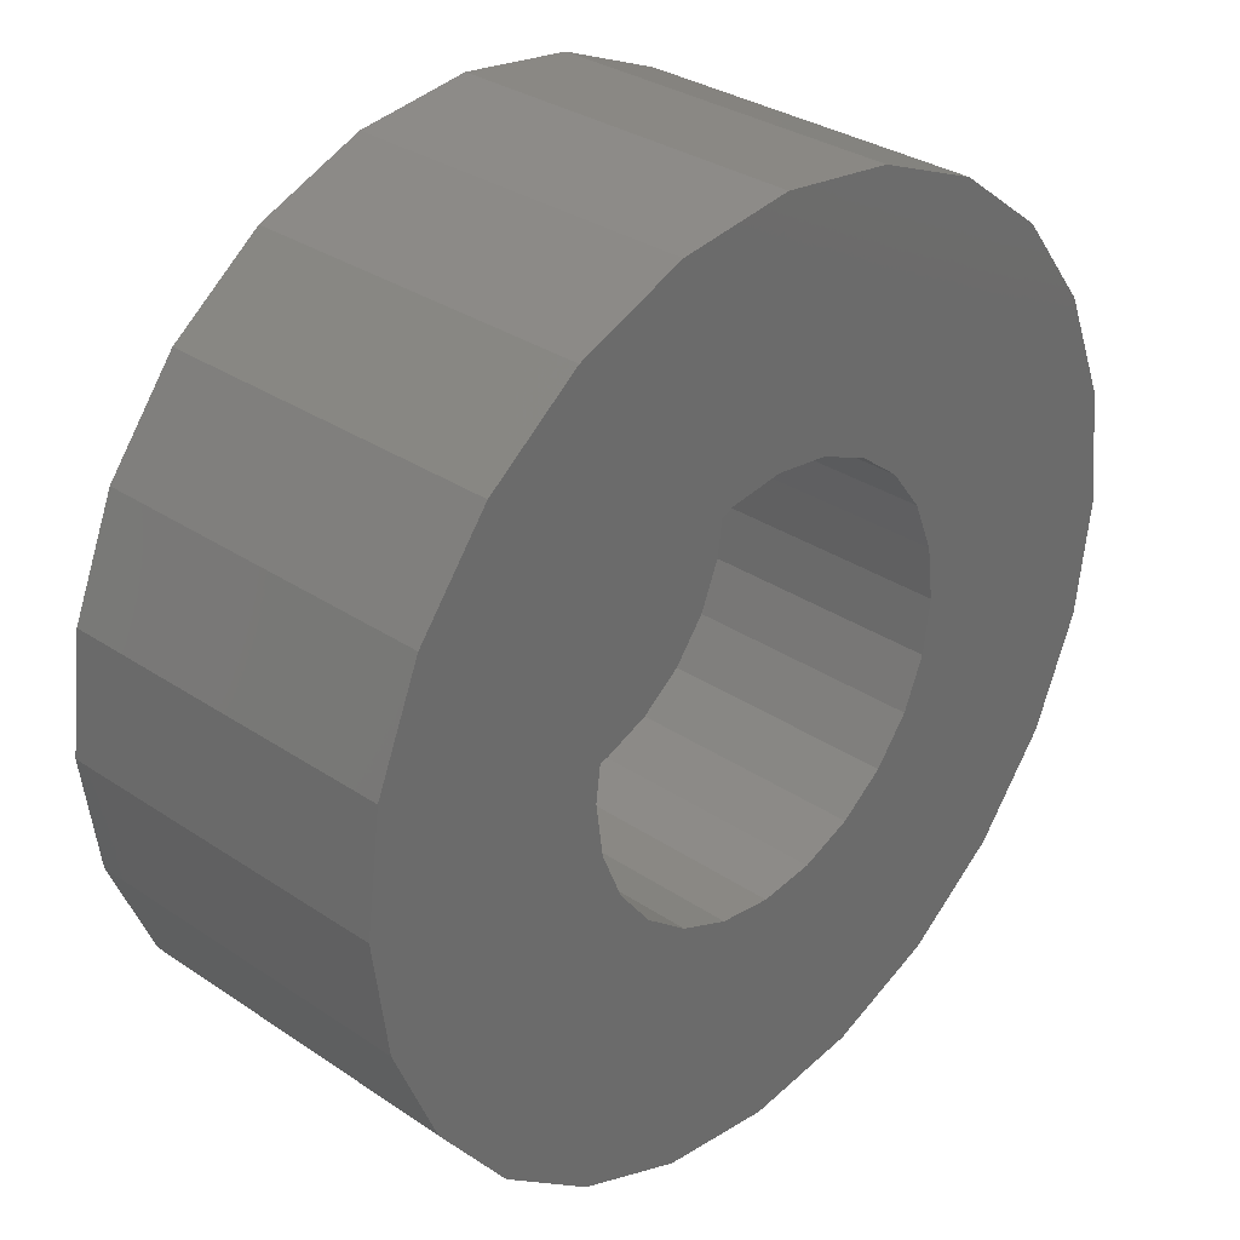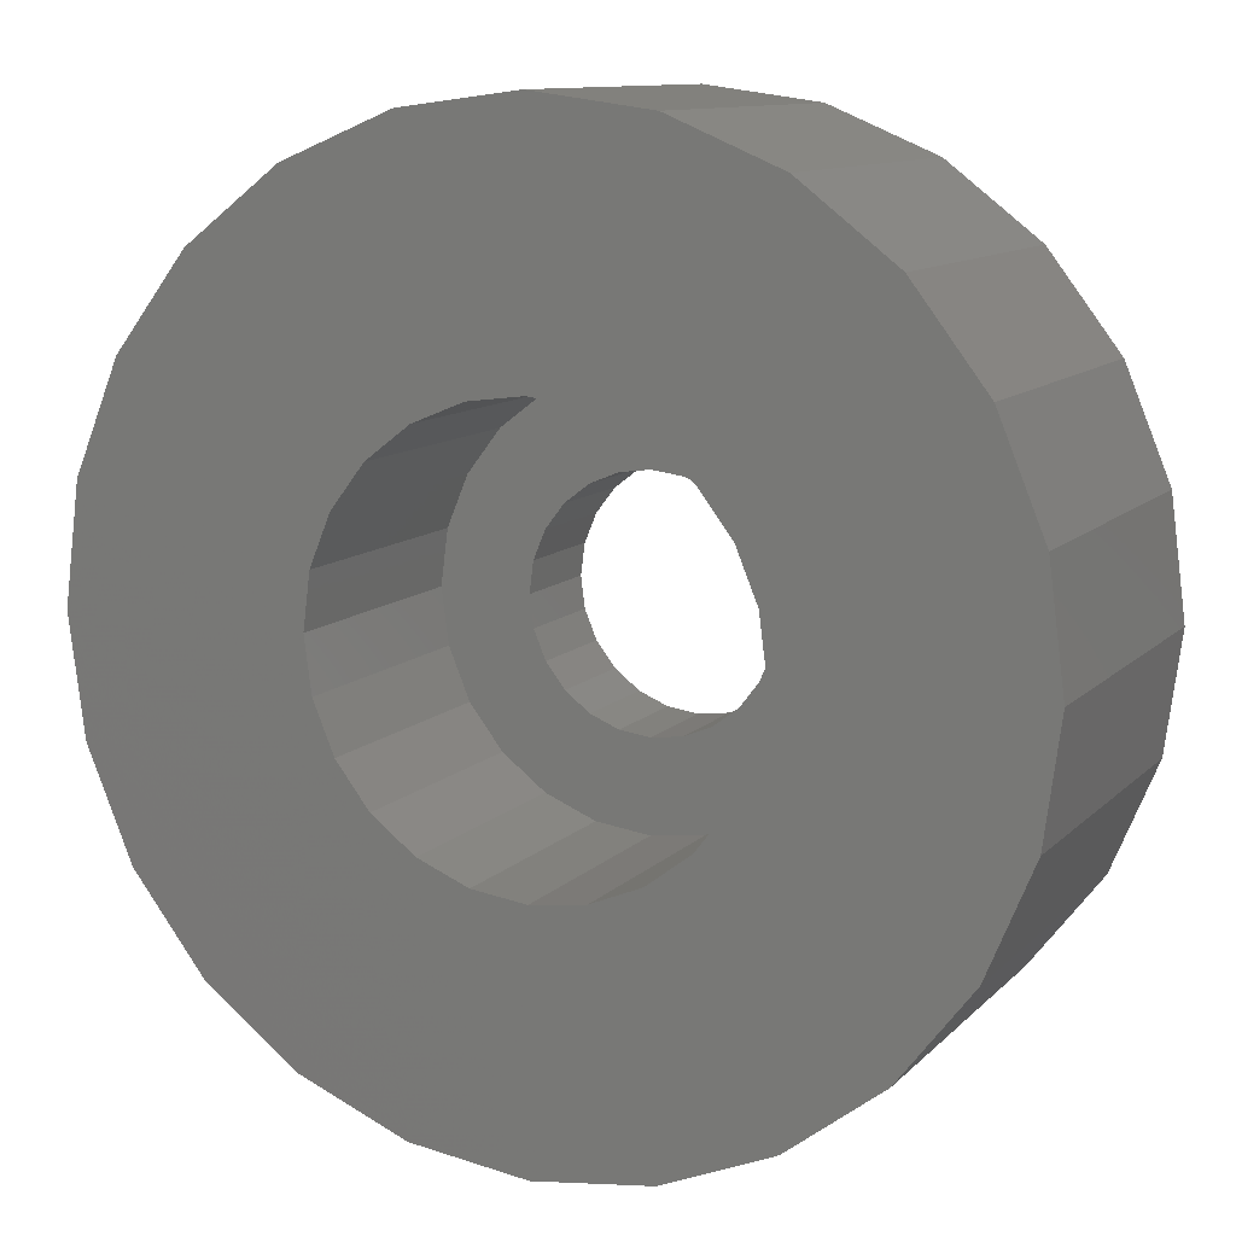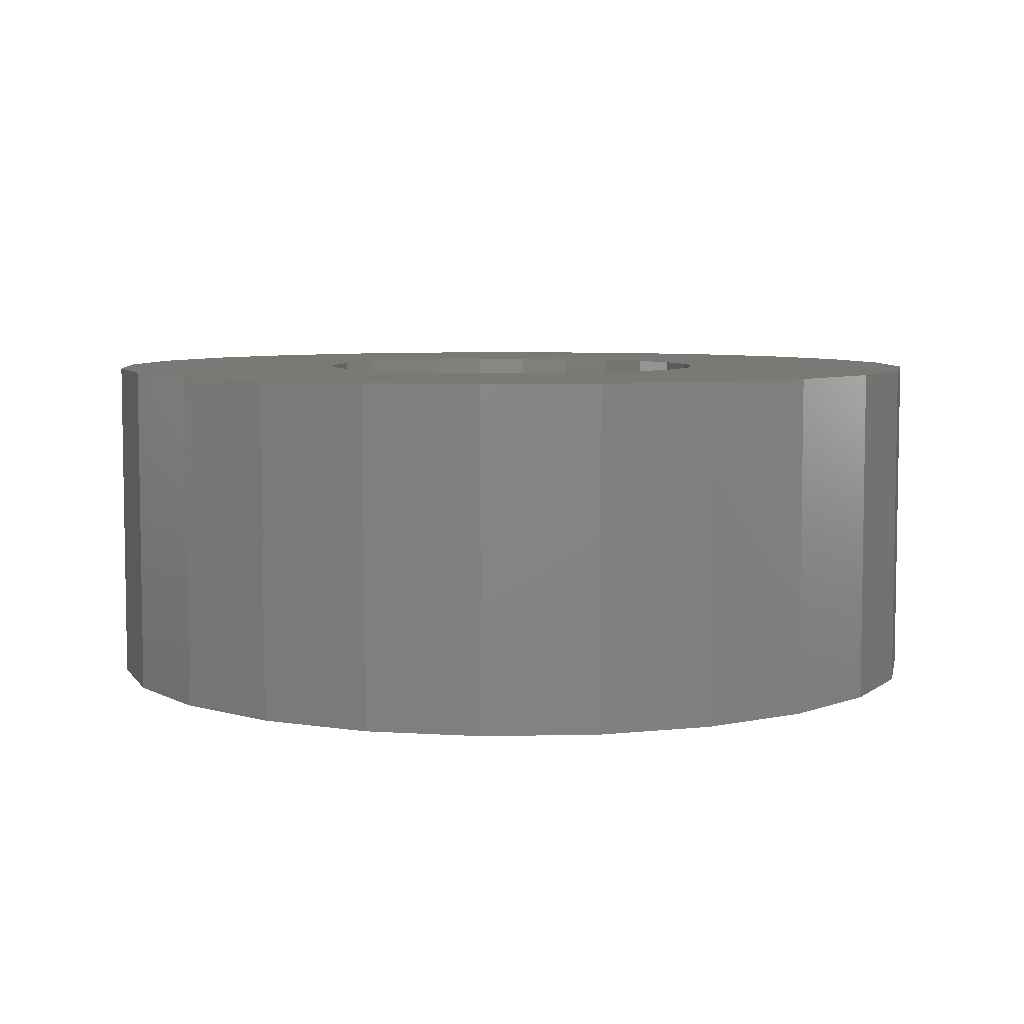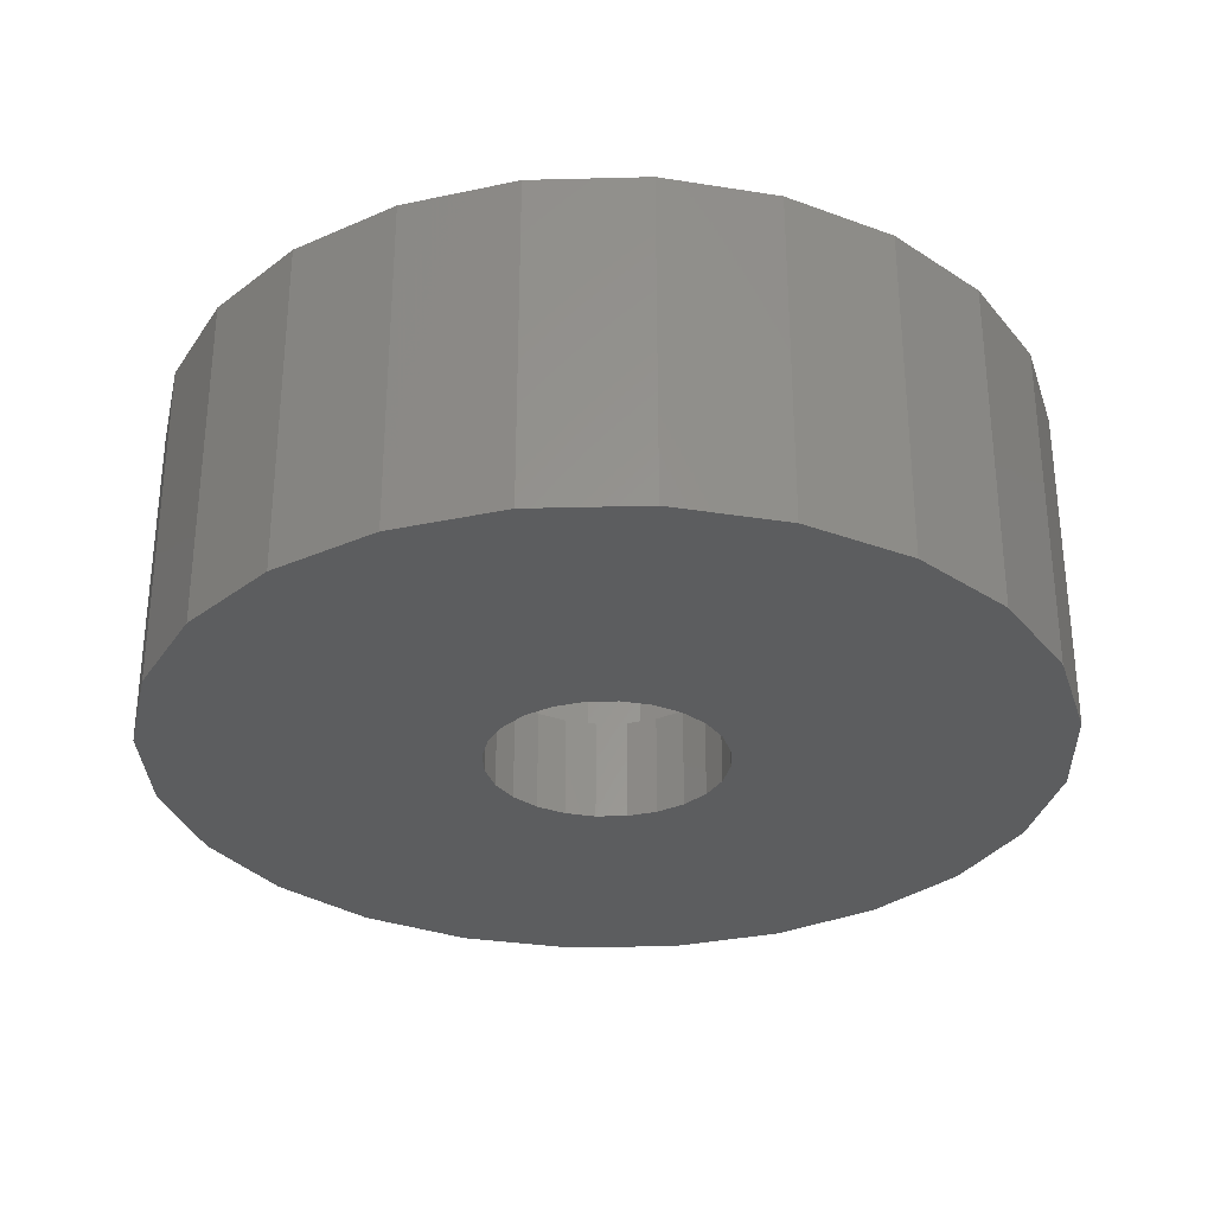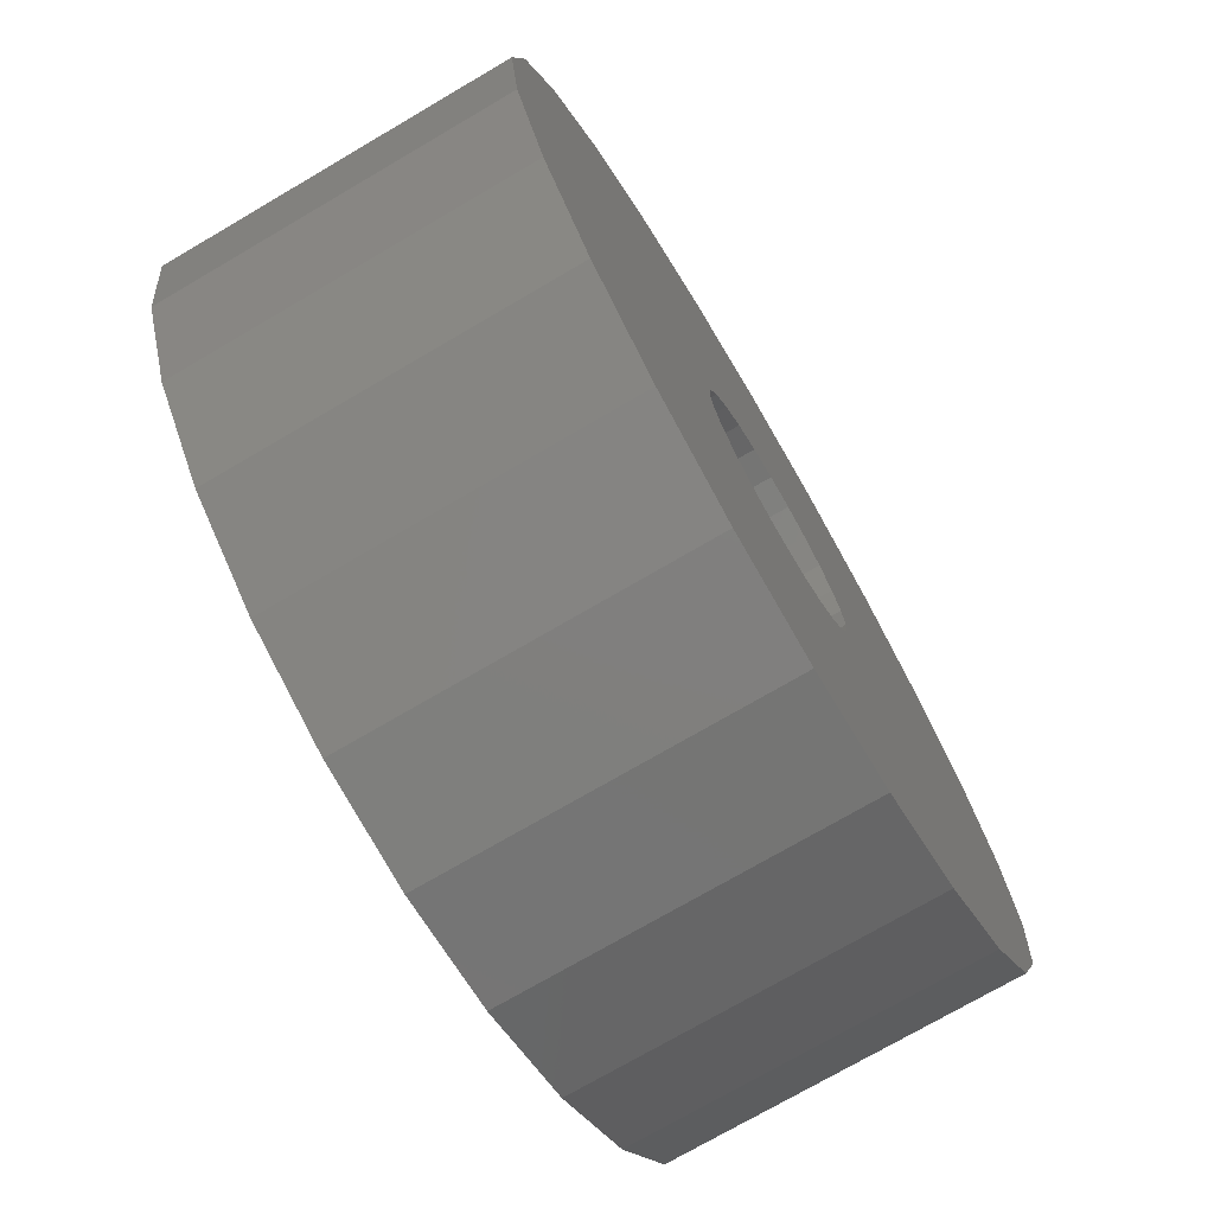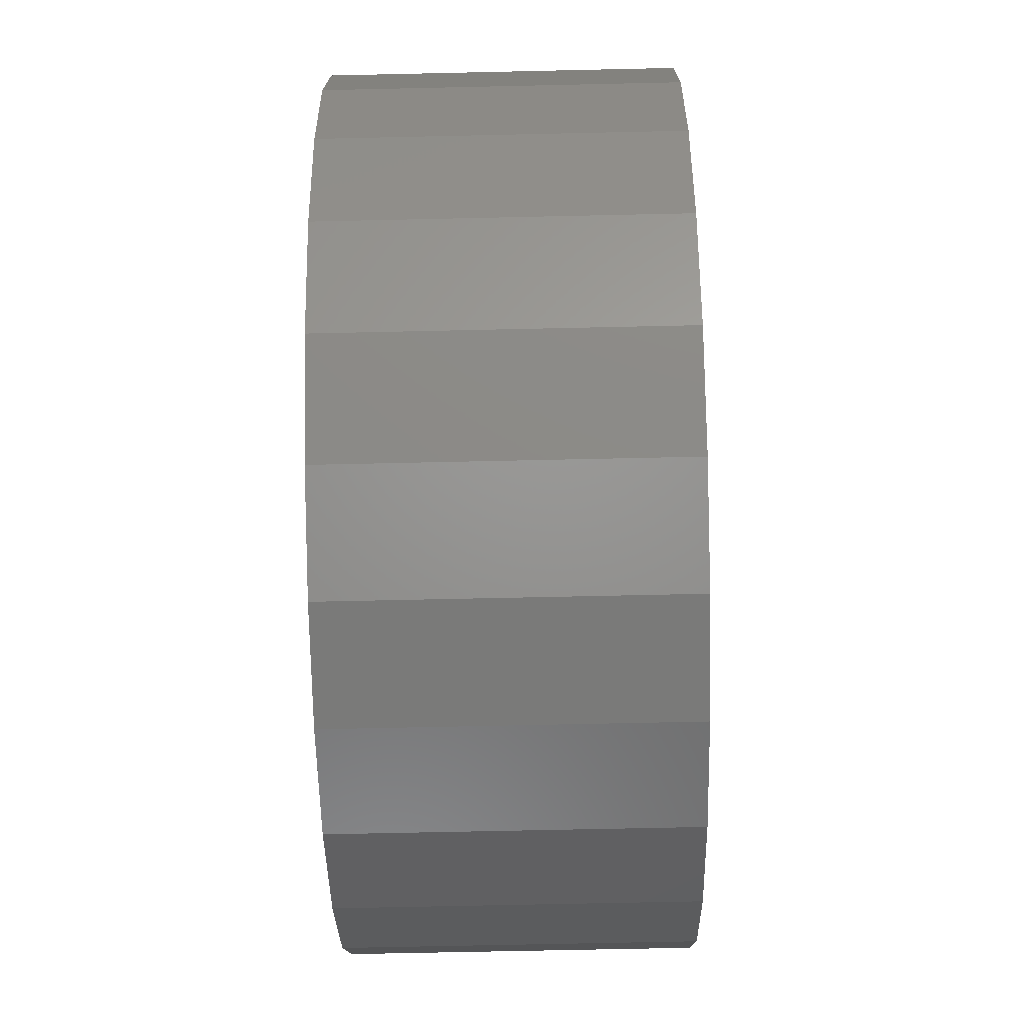
<metadata>
{"format":"stl","ext":"stl","renderer":"f3d","projection":"perspective","resolution":1024,"background":"white","views":[{"elev":32.0,"azim":-46.7,"up":"+Y"},{"elev":11.0,"azim":25.4,"up":"+Y"},{"elev":6.2,"azim":168.9,"up":"+Z"},{"elev":-30.9,"azim":54.6,"up":"+Z"},{"elev":-73.5,"azim":120.4,"up":"+Y"},{"elev":-65.6,"azim":-88.7,"up":"+Y"}]}
</metadata>
<code>
# stl→obj: 144 verts, 288 faces
v -7.5 -12.99 11.5
v -6.761 -1.812 11.5
v -7 9.983e-12 11.5
v -3.882 -14.49 11.5
v -6.062 -3.5 11.5
v -4.95 -4.95 11.5
v -3.5 -6.062 11.5
v 5.753e-12 -15 11.5
v -1.812 -6.761 11.5
v 2.606e-12 -7 11.5
v 1.812 -6.761 11.5
v 3.882 -14.49 11.5
v 3.5 -6.062 11.5
v 4.95 -4.95 11.5
v 7.5 -12.99 11.5
v 6.062 -3.5 11.5
v 6.761 -1.812 11.5
v 7 1.475e-11 11.5
v 7.5 12.99 11.5
v 10.61 10.61 11.5
v 10.61 -10.61 11.5
v 12.99 7.5 11.5
v 12.99 -7.5 11.5
v 14.49 3.882 11.5
v 14.49 -3.882 11.5
v 15 2.559e-11 11.5
v -14.49 -3.882 11.5
v -14.49 3.882 11.5
v -15 1.61e-11 11.5
v -12.99 7.5 11.5
v -12.99 -7.5 11.5
v -10.61 10.61 11.5
v -10.61 -10.61 11.5
v -7.5 12.99 11.5
v -6.761 1.812 11.5
v -3.882 14.49 11.5
v -6.062 3.5 11.5
v -4.95 4.95 11.5
v -3.5 6.062 11.5
v -4.862e-12 15 11.5
v -1.812 6.761 11.5
v -2.888e-12 7 11.5
v 3.882 14.49 11.5
v 1.812 6.761 11.5
v 3.5 6.062 11.5
v 4.95 4.95 11.5
v 6.062 3.5 11.5
v 6.761 1.812 11.5
v 7.5 12.99 -1.262e-11
v 3.882 14.49 -1.536e-11
v 10.61 10.61 -1.235e-11
v 12.99 7.5 -7.072e-12
v 14.49 3.882 -5.843e-12
v 15 1.355e-11 -1.884e-12
v 14.49 -3.882 3.576e-12
v 12.99 -7.5 7.366e-12
v 10.61 -10.61 1.208e-11
v 7.5 -12.99 1.338e-11
v 3.882 -14.49 1.632e-11
v -3.882 -14.49 1.531e-11
v -7.5 -12.99 1.261e-11
v -10.61 -10.61 1.149e-11
v -12.99 -7.5 6.892e-12
v -14.49 -3.882 5.888e-12
v -15 4.027e-12 -3.948e-13
v -14.49 3.882 -3.598e-12
v -12.99 7.5 -8.313e-12
v -10.61 10.61 -1.214e-11
v -7.5 12.99 -1.341e-11
v -3.882 14.49 -1.636e-11
v -4.557e-12 15 -1.58e-11
v -3.5 -6.062 3.5
v -4 2.555e-12 3.5
v -4.95 -4.95 3.5
v -3.864 -1.035 3.5
v -3.464 -2 3.5
v -1.812 -6.761 3.5
v -2.828 -2.828 3.5
v -2 -3.464 3.5
v -1.035 -3.864 3.5
v 2.346e-12 -7 3.5
v 1.41e-12 -4 3.5
v 1.035 -3.864 3.5
v 1.812 -6.761 3.5
v 2 -3.464 3.5
v 3.5 -6.062 3.5
v 2.828 -2.828 3.5
v 3.464 -2 3.5
v 3.864 -1.035 3.5
v 4.95 -4.95 3.5
v 4 5.623e-12 3.5
v 4.95 4.95 3.5
v 6.062 3.5 3.5
v 6.062 -3.5 3.5
v 6.761 1.812 3.5
v 6.761 -1.812 3.5
v 7 6.351e-12 3.5
v -6.761 -1.812 3.5
v -6.761 1.812 3.5
v -7 1.918e-12 3.5
v -6.062 3.5 3.5
v -6.062 -3.5 3.5
v -4.95 4.95 3.5
v -3.5 6.062 3.5
v -3.864 1.035 3.5
v -3.464 2 3.5
v -1.812 6.761 3.5
v -2.828 2.828 3.5
v -2 3.464 3.5
v -1.035 3.864 3.5
v -3.136e-12 7 3.5
v -2.2e-12 4 3.5
v 1.812 6.761 3.5
v 1.035 3.864 3.5
v 2 3.464 3.5
v 3.5 6.062 3.5
v 2.828 2.828 3.5
v 3.464 2 3.5
v 3.864 1.035 3.5
v -4 -9.193e-13 -1.252e-12
v -3.864 1.035 -9.813e-13
v -3.464 2 -2.865e-12
v -2.828 2.828 -4.253e-12
v -2 3.464 -3.621e-12
v -1.035 3.864 -5.335e-12
v -1.241e-12 4 -4.264e-12
v 1.035 3.864 -4.117e-12
v 2 3.464 -5.02e-12
v 2.828 2.828 -4.354e-12
v 3.464 2 -9.249e-13
v 3.864 1.035 1.015e-13
v 4 1.81e-12 -1.026e-12
v -3.864 -1.035 -1.579e-13
v 4.241e-12 -15 1.7e-11
v -3.464 -2 7.783e-13
v -2.828 -2.828 4.32e-12
v -2 -3.464 4.986e-12
v -1.035 -3.864 4.083e-12
v 1.252e-12 -4 5.437e-12
v 1.035 -3.864 5.302e-12
v 2 -3.464 3.587e-12
v 2.828 -2.828 2.876e-12
v 3.464 -2 1.951e-12
v 3.864 -1.035 9.249e-13
f 1 2 3
f 2 1 4
f 2 4 5
f 5 4 6
f 6 4 7
f 7 4 8
f 7 8 9
f 9 8 10
f 10 8 11
f 11 8 12
f 11 12 13
f 13 12 14
f 14 12 15
f 14 15 16
f 16 15 17
f 17 15 18
f 18 15 19
f 19 15 20
f 20 15 21
f 20 21 22
f 22 21 23
f 22 23 24
f 24 23 25
f 24 25 26
f 27 28 29
f 28 27 30
f 30 27 31
f 30 31 32
f 32 31 33
f 32 33 34
f 34 33 1
f 34 1 3
f 34 3 35
f 34 35 36
f 36 35 37
f 36 37 38
f 36 38 39
f 36 39 40
f 40 39 41
f 40 41 42
f 40 42 43
f 43 42 44
f 43 44 45
f 43 45 46
f 43 46 19
f 19 46 47
f 19 47 48
f 19 48 18
f 43 49 50
f 49 43 19
f 19 51 49
f 51 19 20
f 51 22 52
f 22 51 20
f 52 24 53
f 24 52 22
f 53 26 54
f 26 53 24
f 54 25 55
f 25 54 26
f 55 23 56
f 23 55 25
f 56 21 57
f 21 56 23
f 21 58 57
f 58 21 15
f 15 59 58
f 59 15 12
f 60 1 61
f 1 60 4
f 61 33 62
f 33 61 1
f 33 63 62
f 63 33 31
f 31 64 63
f 64 31 27
f 27 65 64
f 65 27 29
f 29 66 65
f 66 29 28
f 28 67 66
f 67 28 30
f 30 68 67
f 68 30 32
f 68 34 69
f 34 68 32
f 69 36 70
f 36 69 34
f 36 71 70
f 71 36 40
f 40 50 71
f 50 40 43
f 72 73 74
f 73 72 75
f 75 72 76
f 76 72 77
f 76 77 78
f 78 77 79
f 79 77 80
f 80 77 81
f 80 81 82
f 82 81 83
f 83 81 84
f 83 84 85
f 85 84 86
f 85 86 87
f 87 86 88
f 88 86 89
f 89 86 90
f 89 90 91
f 91 90 92
f 92 90 93
f 93 90 94
f 93 94 95
f 95 94 96
f 95 96 97
f 98 99 100
f 99 98 101
f 101 98 102
f 101 102 103
f 103 102 74
f 103 74 104
f 104 74 73
f 104 73 105
f 104 105 106
f 104 106 107
f 107 106 108
f 107 108 109
f 107 109 110
f 107 110 111
f 111 110 112
f 111 112 113
f 113 112 114
f 113 114 115
f 113 115 116
f 116 115 117
f 116 117 118
f 116 118 119
f 116 119 92
f 92 119 91
f 47 92 93
f 92 47 46
f 46 116 92
f 116 46 45
f 116 44 113
f 44 116 45
f 44 111 113
f 111 44 42
f 42 107 111
f 107 42 41
f 107 39 104
f 39 107 41
f 39 103 104
f 103 39 38
f 103 37 101
f 37 103 38
f 101 35 99
f 35 101 37
f 99 3 100
f 3 99 35
f 100 2 98
f 2 100 3
f 98 5 102
f 5 98 2
f 102 6 74
f 6 102 5
f 74 7 72
f 7 74 6
f 7 77 72
f 77 7 9
f 9 81 77
f 81 9 10
f 81 11 84
f 11 81 10
f 84 13 86
f 13 84 11
f 86 14 90
f 14 86 13
f 14 94 90
f 94 14 16
f 16 96 94
f 96 16 17
f 17 97 96
f 97 17 18
f 18 95 97
f 95 18 48
f 48 93 95
f 93 48 47
f 66 64 65
f 64 66 67
f 64 67 63
f 63 67 68
f 63 68 62
f 62 68 69
f 62 69 61
f 61 69 70
f 61 70 120
f 120 70 121
f 121 70 71
f 121 71 122
f 122 71 123
f 123 71 124
f 124 71 125
f 125 71 126
f 126 71 50
f 126 50 127
f 127 50 128
f 128 50 129
f 129 50 130
f 130 50 131
f 131 50 132
f 132 50 49
f 120 60 61
f 60 120 133
f 60 133 134
f 134 133 135
f 134 135 136
f 134 136 137
f 134 137 138
f 134 138 139
f 134 139 140
f 134 140 59
f 59 140 141
f 59 141 142
f 59 142 143
f 59 143 144
f 59 144 132
f 59 132 58
f 58 132 49
f 58 49 51
f 58 51 57
f 57 51 52
f 57 52 56
f 56 52 53
f 56 53 55
f 55 53 54
f 119 130 131
f 130 119 118
f 91 131 132
f 131 91 119
f 89 132 144
f 132 89 91
f 88 144 143
f 144 88 89
f 87 143 142
f 143 87 88
f 141 87 142
f 87 141 85
f 140 85 141
f 85 140 83
f 139 83 140
f 83 139 82
f 80 139 138
f 139 80 82
f 137 80 138
f 80 137 79
f 78 137 136
f 137 78 79
f 135 78 136
f 78 135 76
f 133 76 135
f 76 133 75
f 120 75 133
f 75 120 73
f 121 73 120
f 73 121 105
f 122 105 121
f 105 122 106
f 123 106 122
f 106 123 108
f 124 108 123
f 108 124 109
f 110 124 125
f 124 110 109
f 126 110 125
f 110 126 112
f 127 112 126
f 112 127 114
f 115 127 128
f 127 115 114
f 129 115 128
f 115 129 117
f 118 129 130
f 129 118 117
f 12 134 59
f 134 12 8
f 134 4 60
f 4 134 8

</code>
